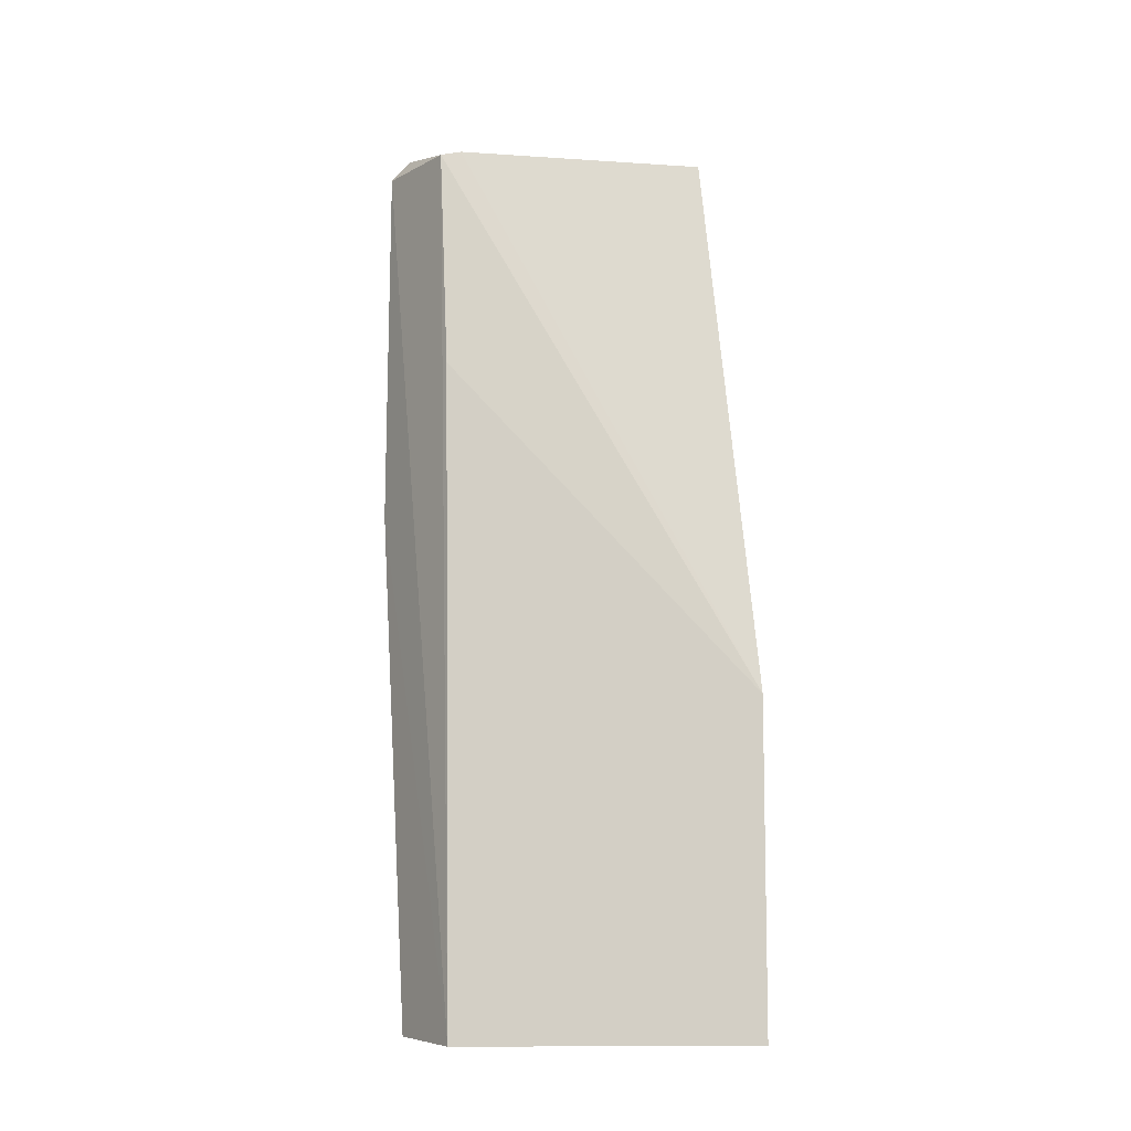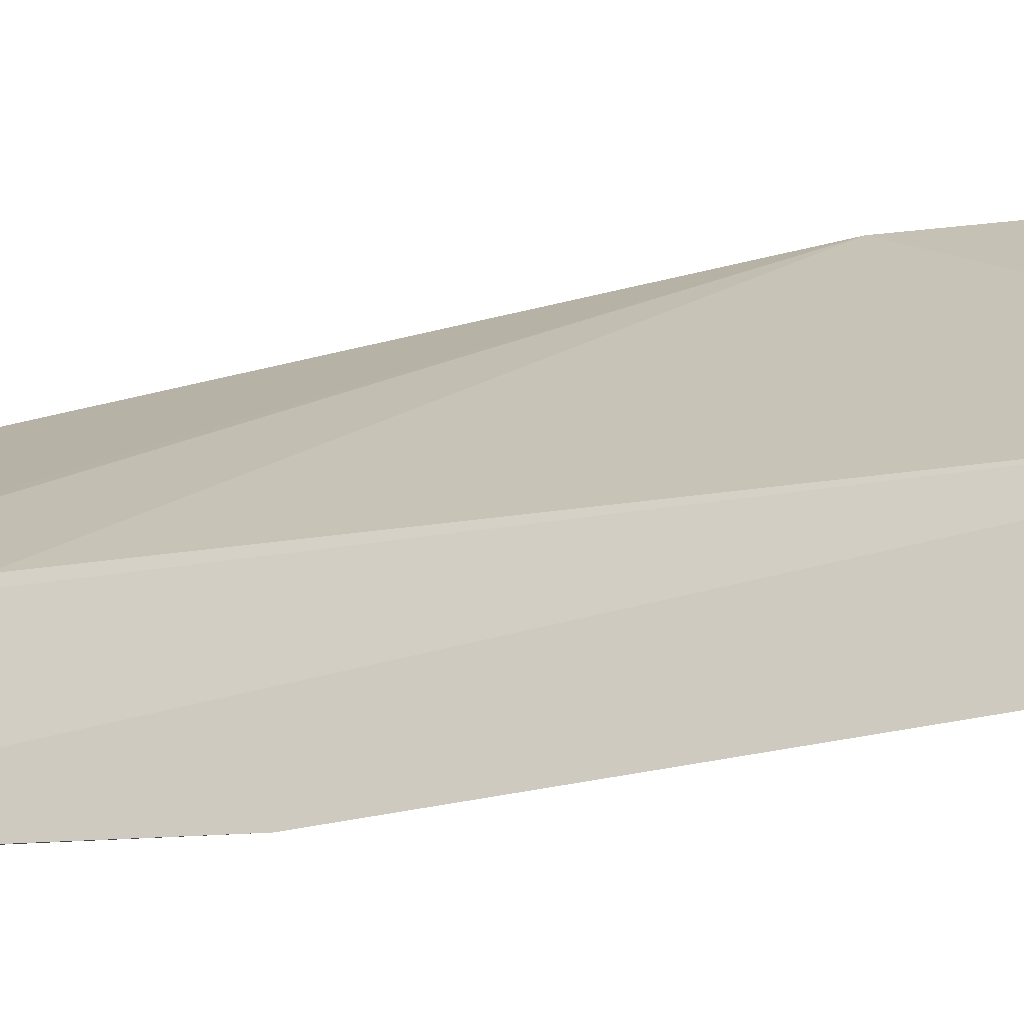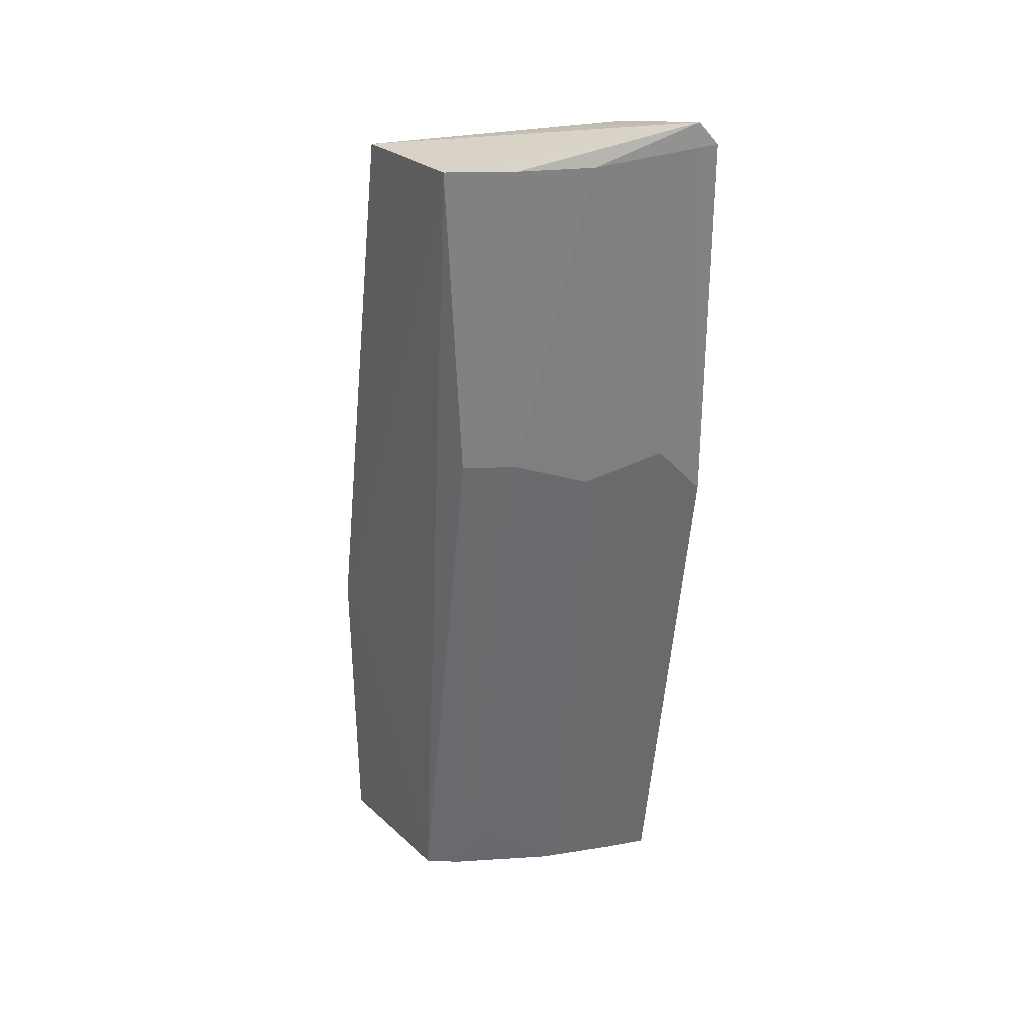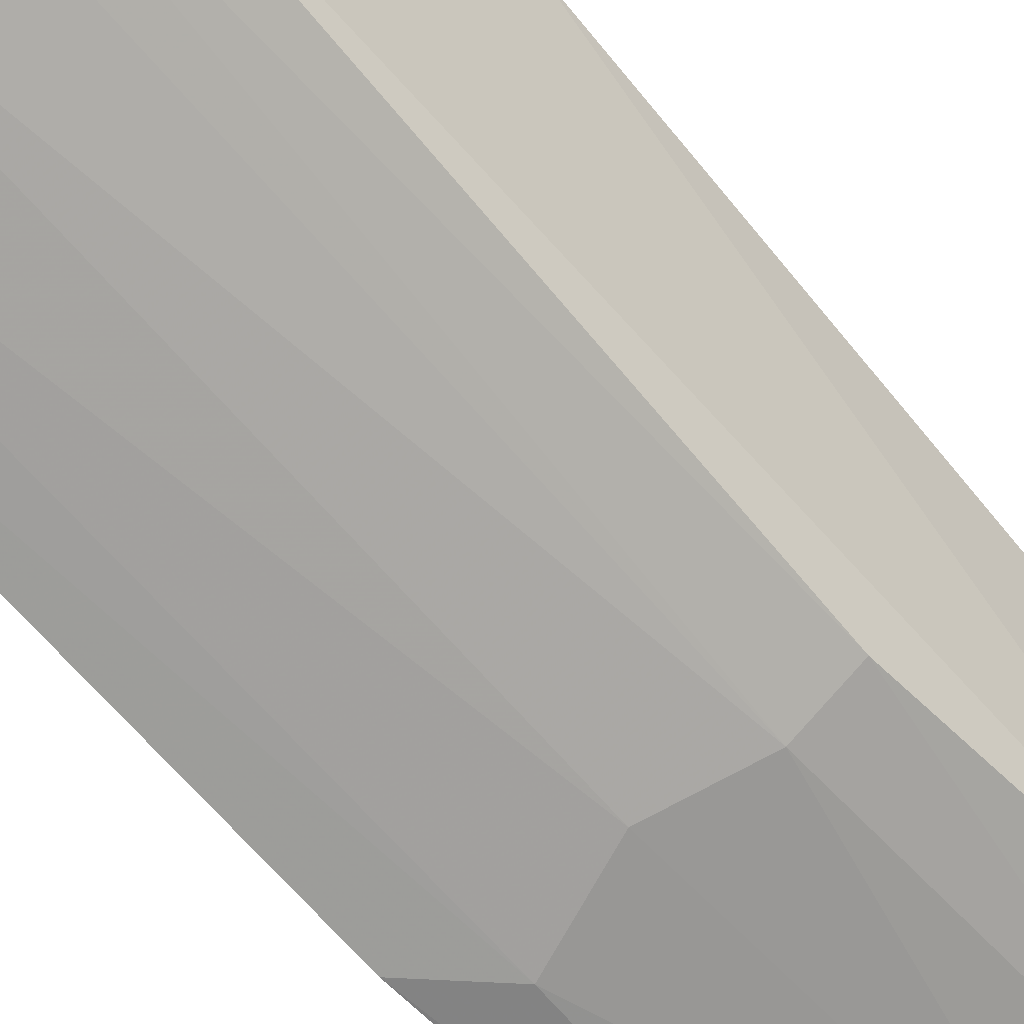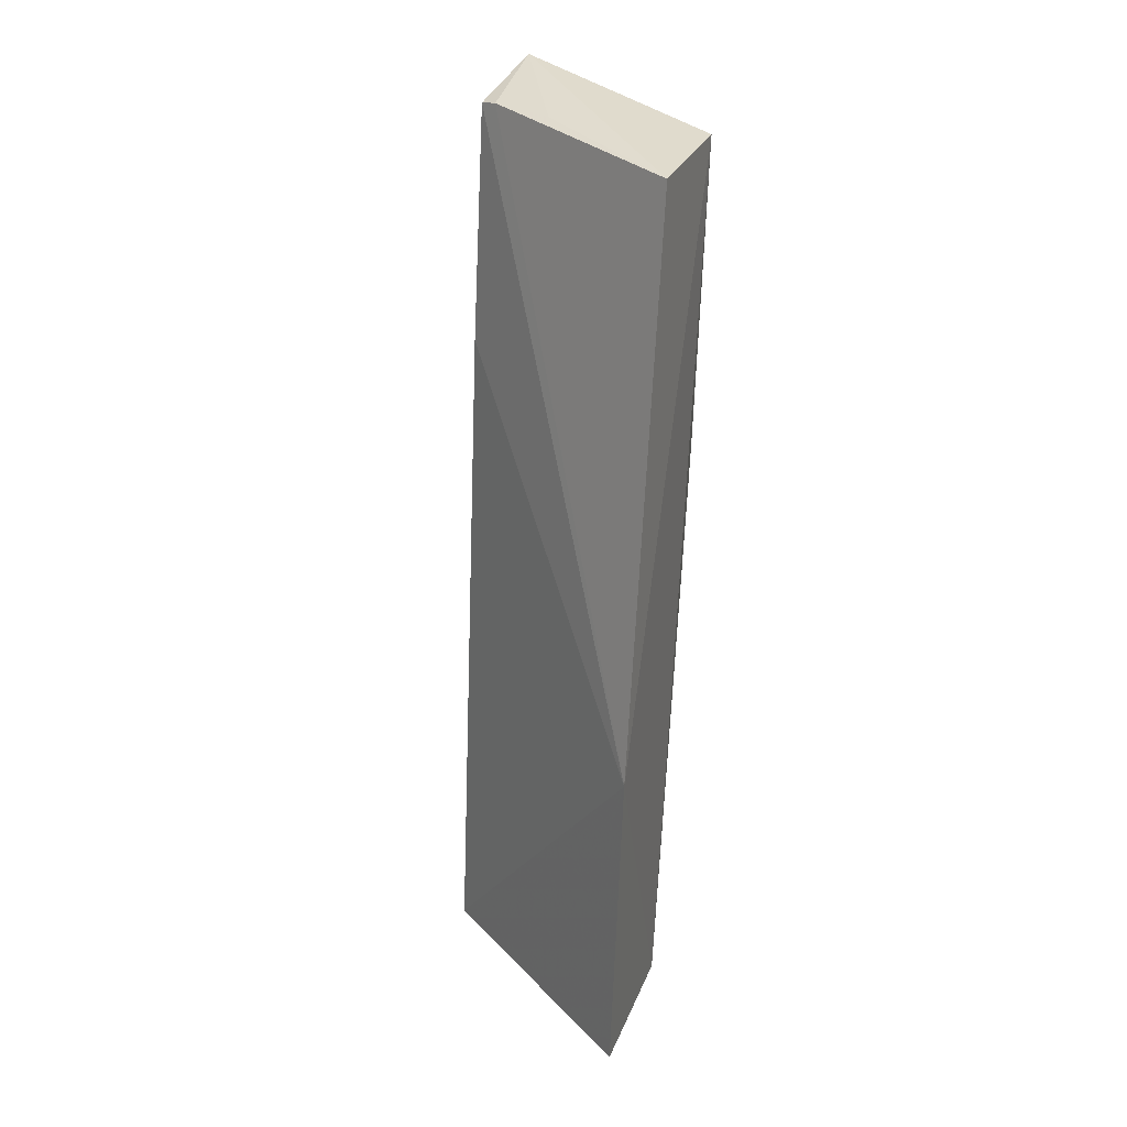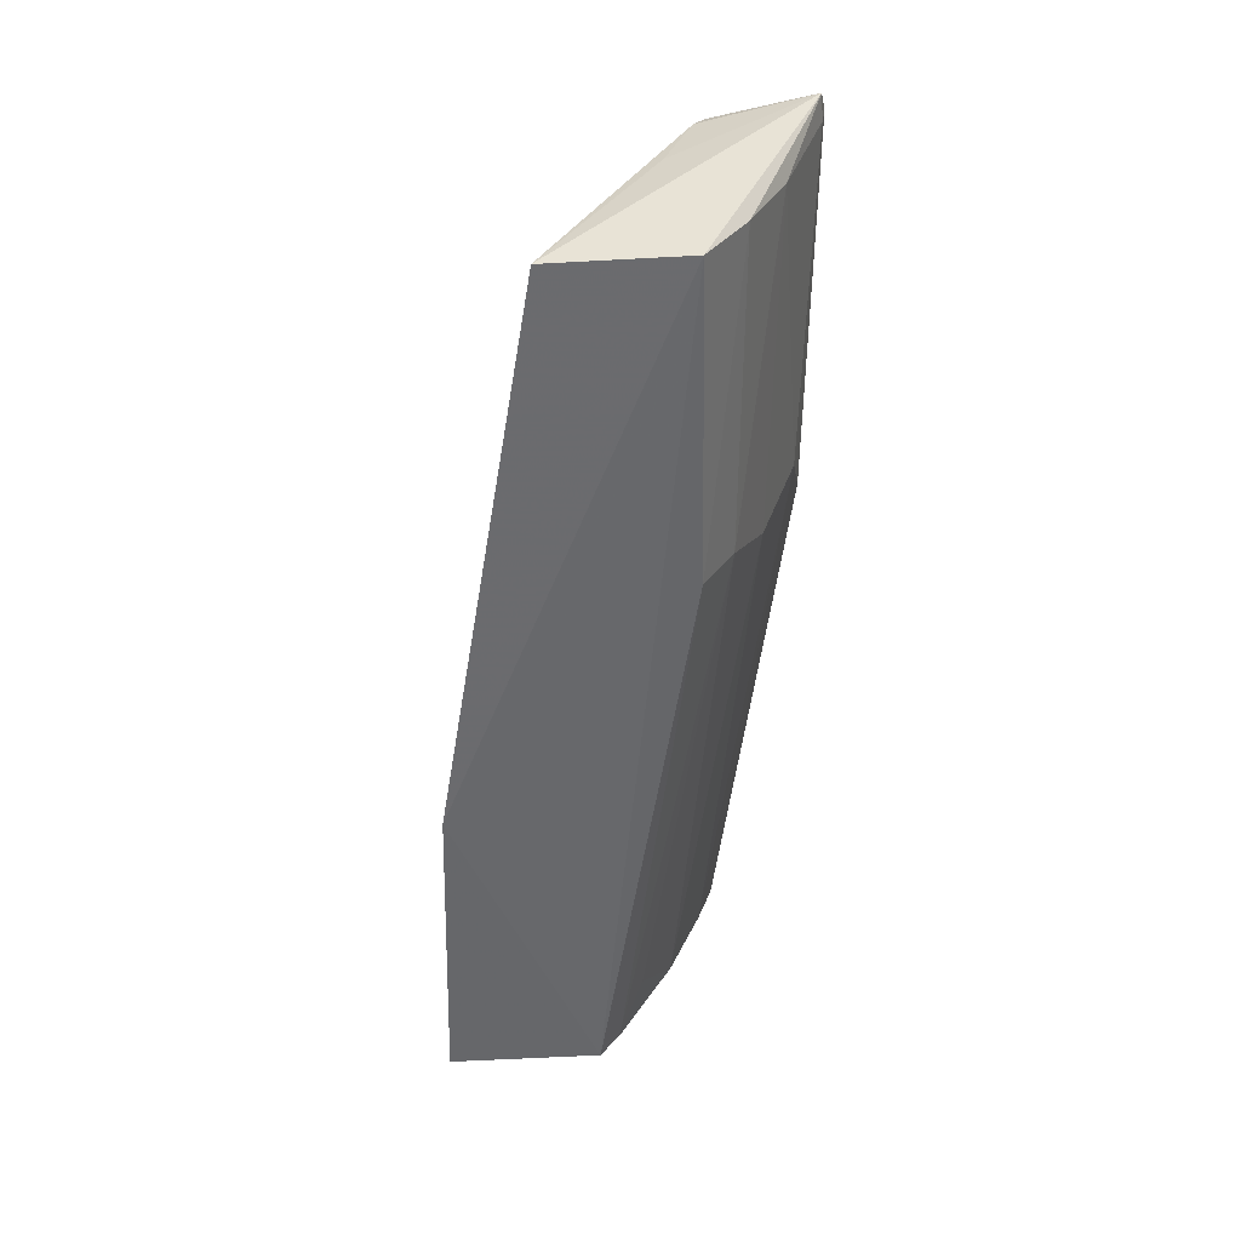
<metadata>
{"format":"obj","ext":"obj","renderer":"f3d","projection":"perspective","resolution":1024,"background":"white","views":[{"elev":-10.9,"azim":-26.0,"up":"+Y"},{"elev":-10.4,"azim":-75.4,"up":"+Z"},{"elev":29.7,"azim":149.4,"up":"+Y"},{"elev":-55.2,"azim":40.6,"up":"+Z"},{"elev":26.8,"azim":25.1,"up":"+Y"},{"elev":36.7,"azim":94.2,"up":"+Y"}]}
</metadata>
<code>
v 0.0353 0.1384 -0.05147
v 0.03543 0.05944 -0.04231
v 0.03332 0.1113 -0.06351
v 0.01243 0.14 -0.07099
v 0.01389 0.1397 -0.06217
v 0.01234 0.05974 -0.06451
v 0.03442 0.139 -0.06299
v 0.03608 0.08832 -0.04317
v 0.034 0.0598 -0.0556
v 0.01623 0.1112 -0.07013
v 0.01316 0.05921 -0.05644
v 0.01418 0.1421 -0.07066
v 0.01557 0.14 -0.06137
v 0.02275 0.0596 -0.0612
v 0.01214 0.1067 -0.07059
v 0.02298 0.139 -0.06835
v 0.01385 0.119 -0.06005
v 0.01435 0.14 -0.07084
v 0.02142 0.1398 -0.05952
v 0.03134 0.0596 -0.05712
v 0.02291 0.109 -0.06785
v 0.02909 0.139 -0.06591
v 0.02907 0.1112 -0.06573
v 0.01609 0.05978 -0.06349
v 0.02889 0.06411 -0.05898
f 8 7 1
f 9 3 7
f 9 8 2
f 9 7 8
f 11 5 4
f 11 2 8
f 12 1 7
f 12 4 5
f 13 8 1
f 13 5 8
f 13 12 5
f 14 11 6
f 15 10 6
f 15 11 4
f 15 6 11
f 17 11 8
f 17 8 5
f 17 5 11
f 18 4 12
f 18 15 4
f 18 10 15
f 18 16 10
f 18 12 16
f 19 13 1
f 19 1 12
f 19 12 13
f 20 3 9
f 20 9 2
f 20 2 11
f 20 11 14
f 21 10 16
f 22 7 3
f 22 16 12
f 22 12 7
f 23 3 20
f 23 14 21
f 23 22 3
f 23 21 16
f 23 16 22
f 24 21 14
f 24 14 6
f 24 6 10
f 24 10 21
f 25 23 20
f 25 20 14
f 25 14 23

</code>
